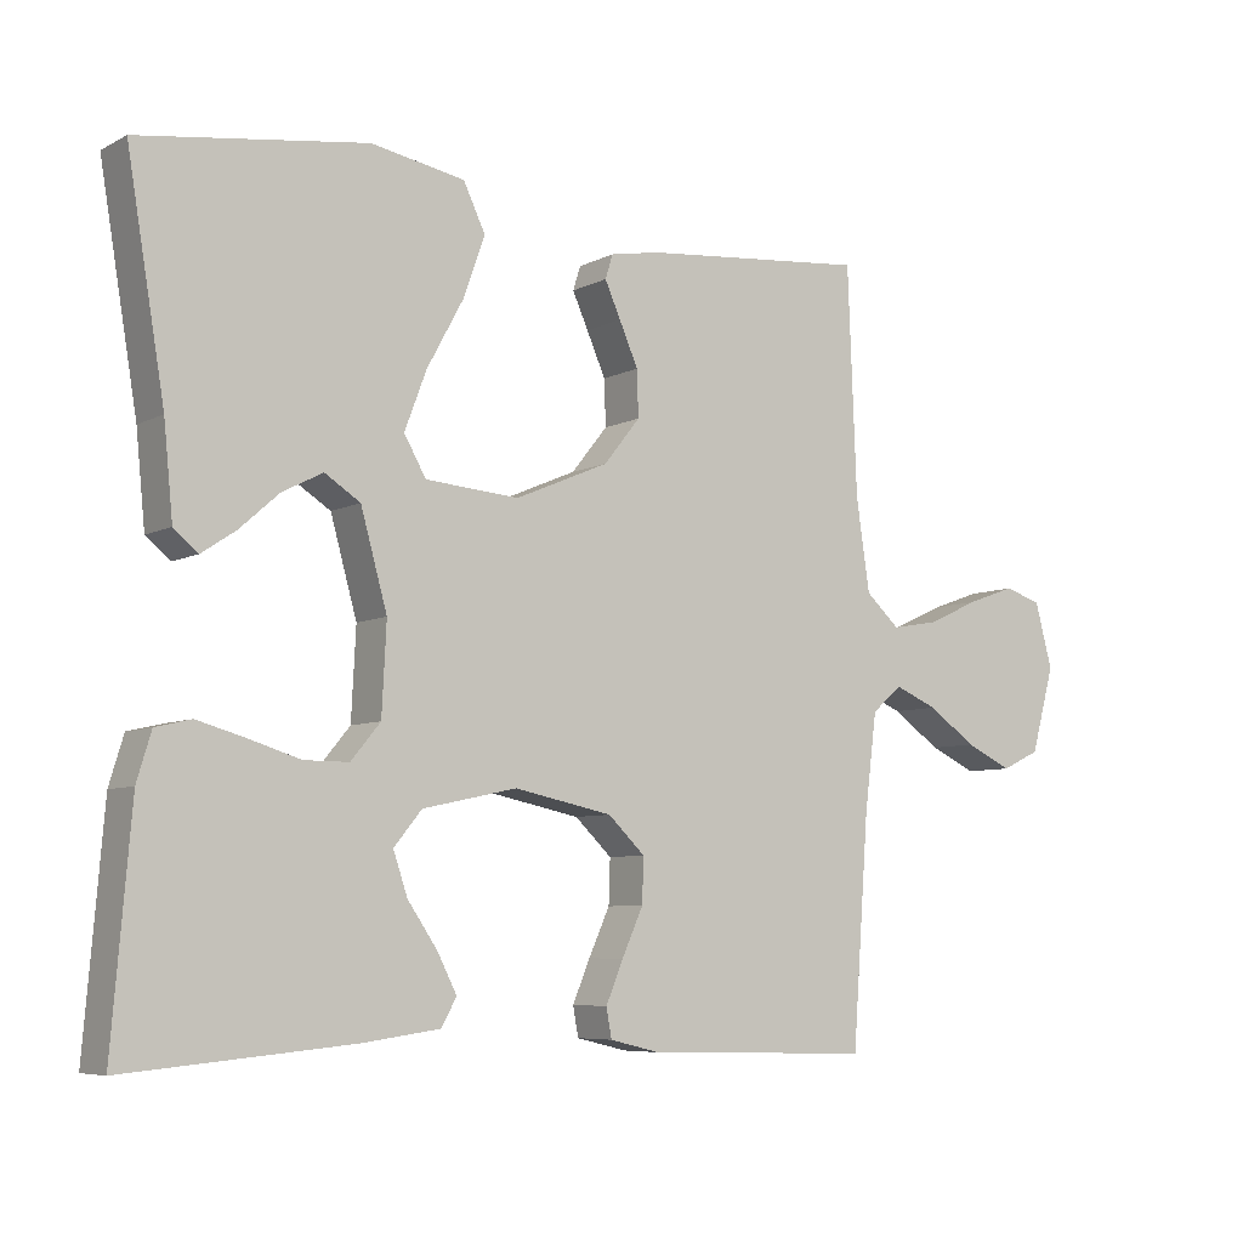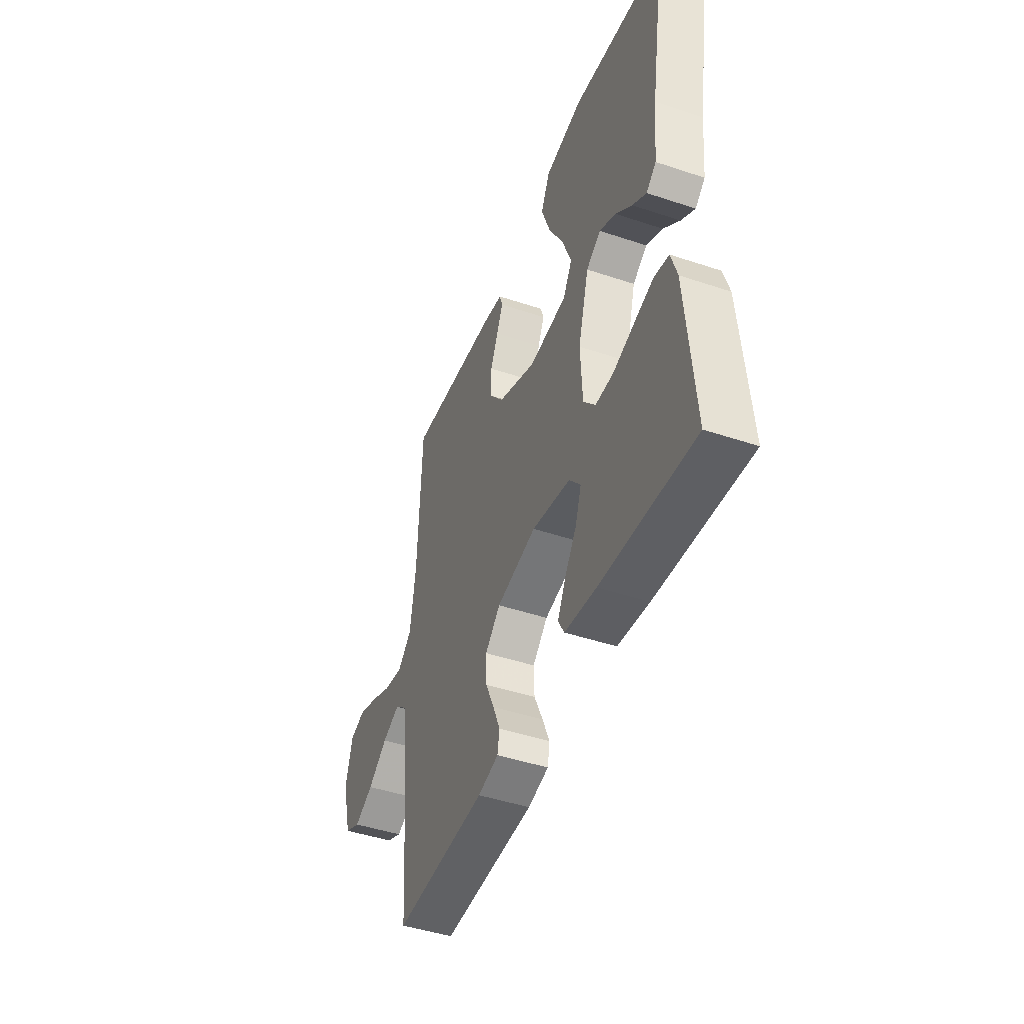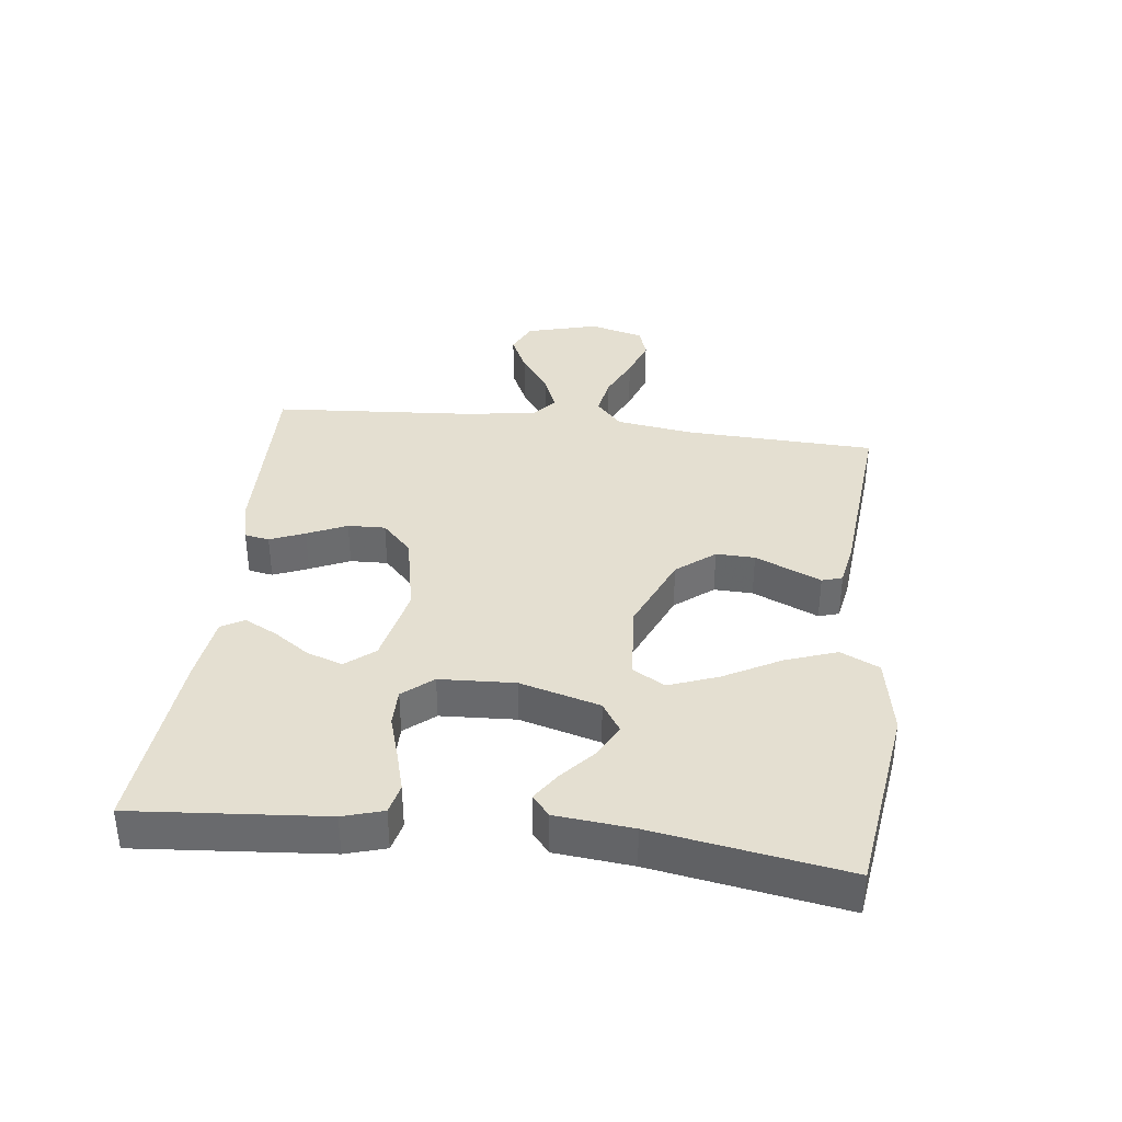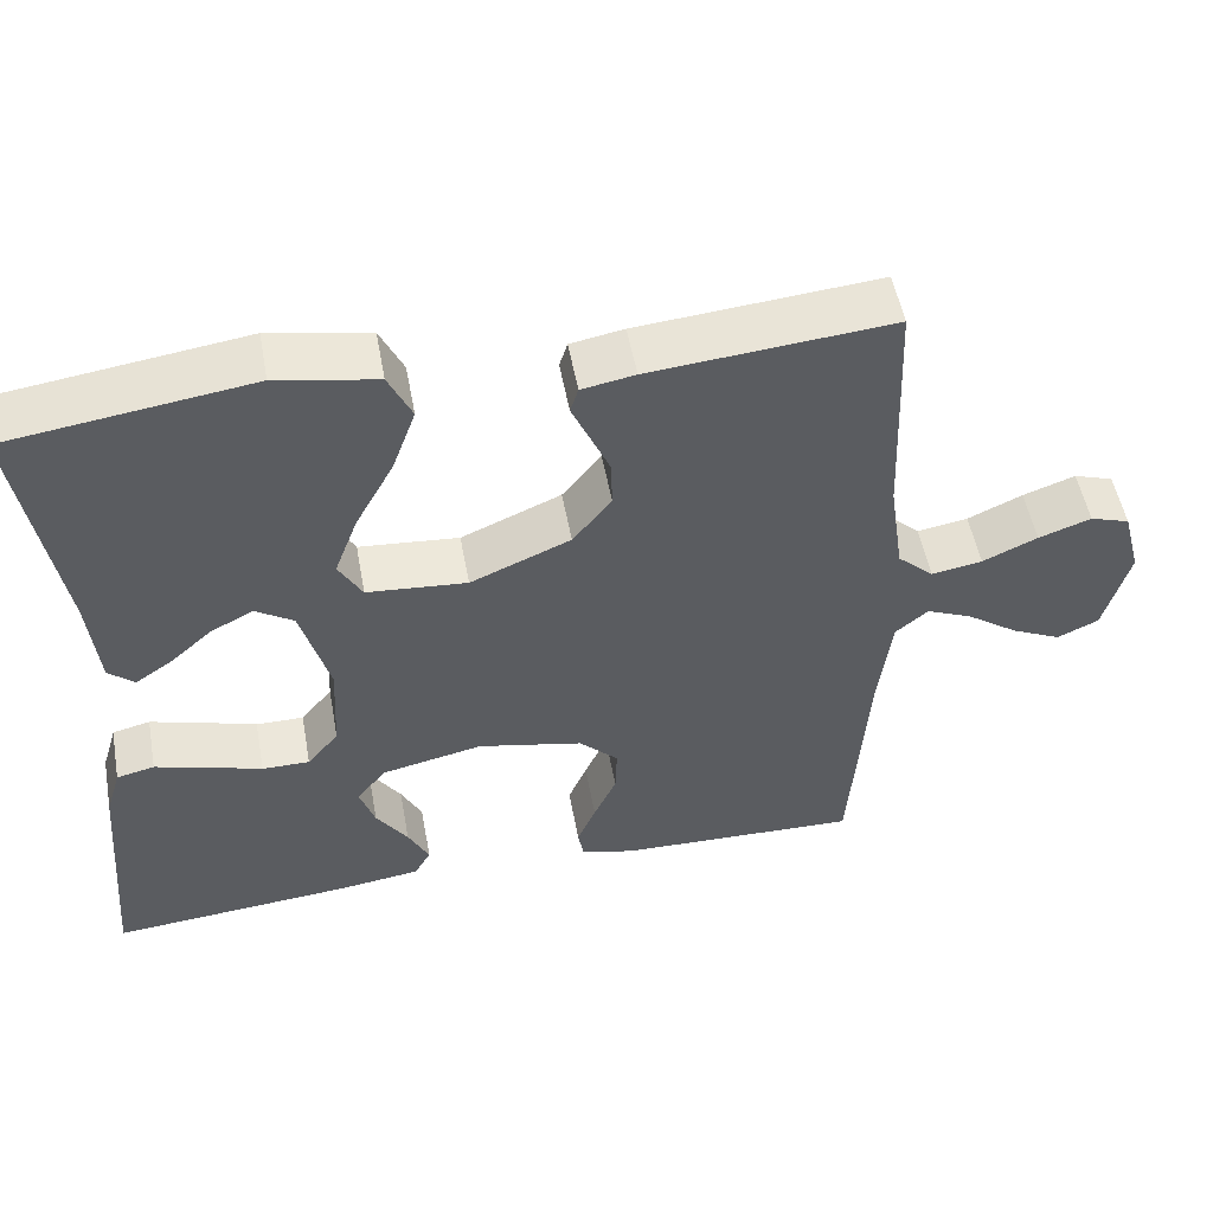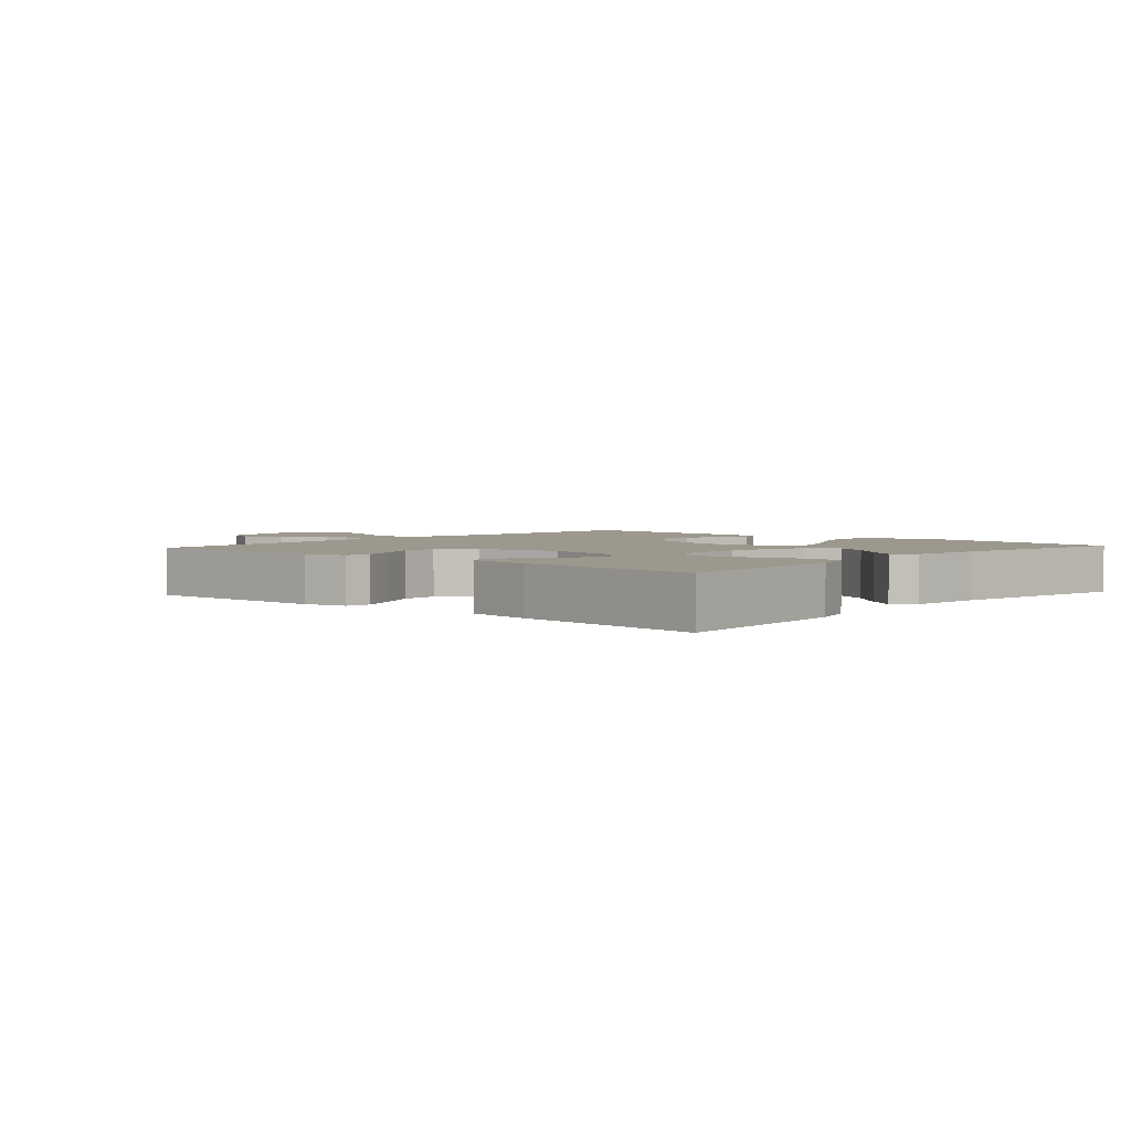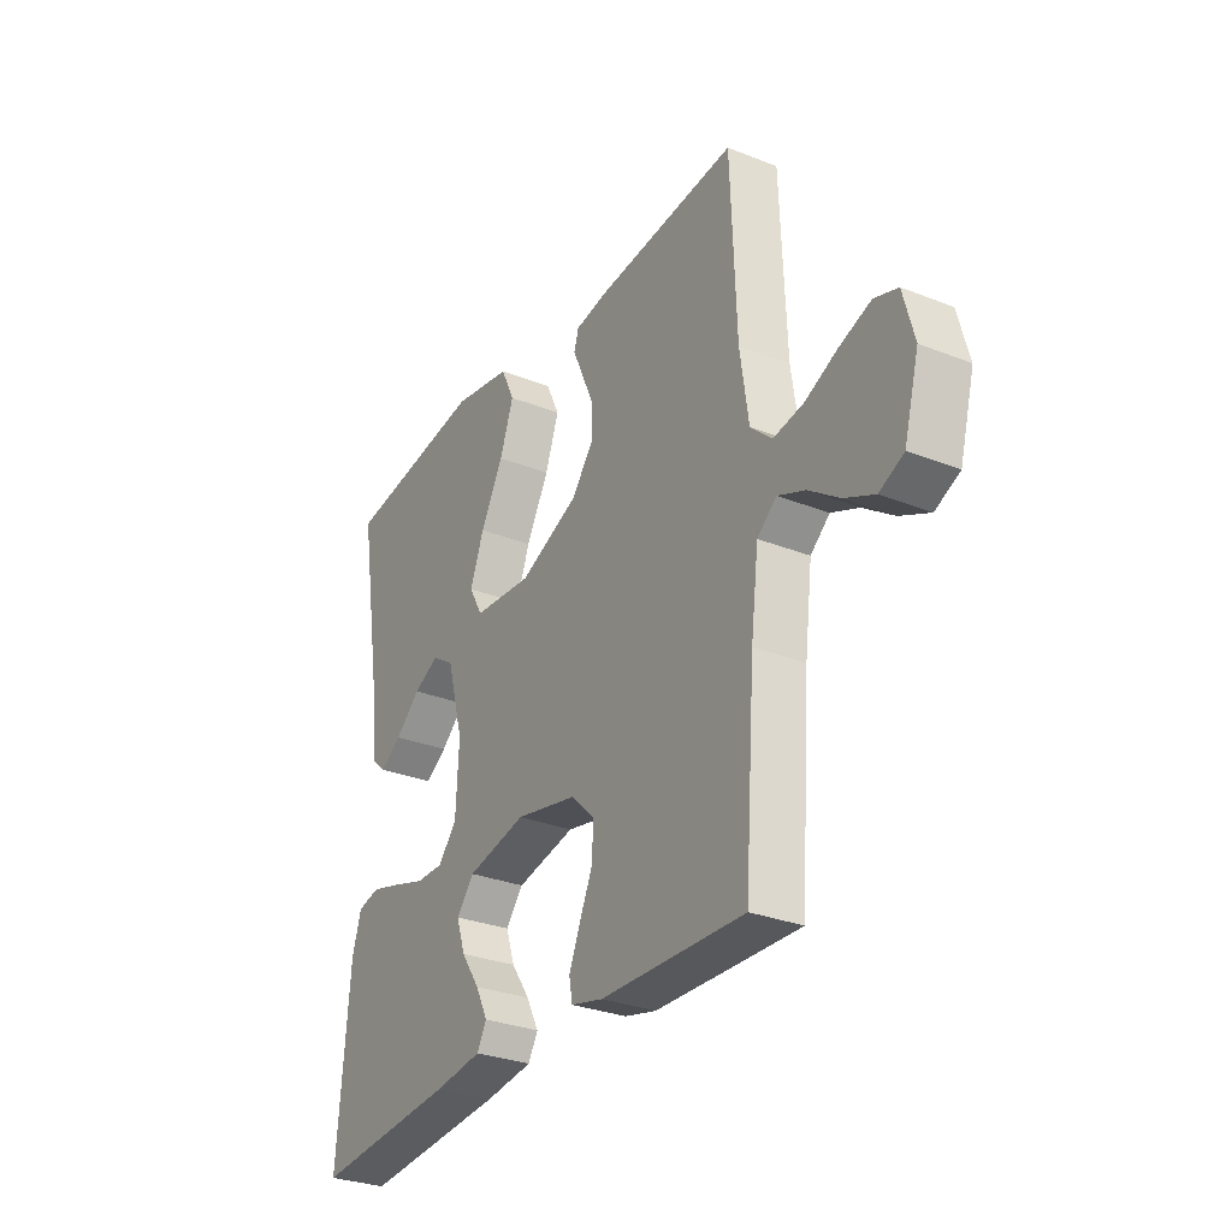
<metadata>
{"format":"obj","ext":"obj","renderer":"f3d","projection":"perspective","resolution":1024,"background":"white","views":[{"elev":-6.7,"azim":-34.7,"up":"+Z"},{"elev":-45.5,"azim":-111.1,"up":"+Z"},{"elev":36.8,"azim":-83.1,"up":"+Y"},{"elev":52.2,"azim":-10.4,"up":"+Z"},{"elev":3.0,"azim":-138.1,"up":"+Y"},{"elev":-29.7,"azim":59.8,"up":"+Z"}]}
</metadata>
<code>
v 0.5 0.07 0.5
v 0.512 0.07 0.2
v 0.53 0.07 0.078
v 0.575 0.07 0.037
v 0.638 0.07 0.048
v 0.706 0.07 0.079
v 0.771 0.07 0.102
v 0.82 0.07 0.086
v 0.843 0.07 0
v 0.812 0.07 -0.113
v 0.761 0.07 -0.137
v 0.699 0.07 -0.108
v 0.635 0.07 -0.063
v 0.578 0.07 -0.039
v 0.538 0.07 -0.073
v 0.522 0.07 -0.2
v 0.5 0.07 -0.5
v 0.2 0.07 -0.492
v 0.133 0.07 -0.476
v 0.126 0.07 -0.437
v 0.149 0.07 -0.382
v 0.177 0.07 -0.32
v 0.179 0.07 -0.261
v 0.13 0.07 -0.214
v 0 0.07 -0.187
v -0.125 0.07 -0.214
v -0.162 0.07 -0.259
v -0.143 0.07 -0.315
v -0.104 0.07 -0.372
v -0.078 0.07 -0.423
v -0.098 0.07 -0.459
v -0.2 0.07 -0.473
v -0.5 0.07 -0.5
v -0.475 0.07 -0.2
v -0.456 0.07 -0.137
v -0.409 0.07 -0.126
v -0.345 0.07 -0.144
v -0.277 0.07 -0.165
v -0.218 0.07 -0.165
v -0.179 0.07 -0.118
v -0.173 0.07 0
v -0.208 0.07 0.126
v -0.255 0.07 0.156
v -0.308 0.07 0.129
v -0.361 0.07 0.082
v -0.406 0.07 0.052
v -0.438 0.07 0.079
v -0.45 0.07 0.2
v -0.5 0.07 0.5
v -0.2 0.07 0.542
v -0.076 0.07 0.519
v -0.047 0.07 0.458
v -0.076 0.07 0.377
v -0.124 0.07 0.289
v -0.153 0.07 0.212
v -0.124 0.07 0.161
v 0 0.07 0.151
v 0.124 0.07 0.204
v 0.172 0.07 0.264
v 0.17 0.07 0.325
v 0.145 0.07 0.382
v 0.124 0.07 0.429
v 0.134 0.07 0.461
v 0.2 0.07 0.473
v 0.5 0 0.5
v 0.512 0 0.2
v 0.53 0 0.078
v 0.575 0 0.037
v 0.638 0 0.048
v 0.706 0 0.079
v 0.771 0 0.102
v 0.82 0 0.086
v 0.843 0 0
v 0.812 0 -0.113
v 0.761 0 -0.137
v 0.699 0 -0.108
v 0.635 0 -0.063
v 0.578 0 -0.039
v 0.538 0 -0.073
v 0.522 0 -0.2
v 0.5 0 -0.5
v 0.2 0 -0.492
v 0.133 0 -0.476
v 0.126 0 -0.437
v 0.149 0 -0.382
v 0.177 0 -0.32
v 0.179 0 -0.261
v 0.13 0 -0.214
v 0 0 -0.187
v -0.125 0 -0.214
v -0.162 0 -0.259
v -0.143 0 -0.315
v -0.104 0 -0.372
v -0.078 0 -0.423
v -0.098 0 -0.459
v -0.2 0 -0.473
v -0.5 0 -0.5
v -0.475 0 -0.2
v -0.456 0 -0.137
v -0.409 0 -0.126
v -0.345 0 -0.144
v -0.277 0 -0.165
v -0.218 0 -0.165
v -0.179 0 -0.118
v -0.173 0 0
v -0.208 0 0.126
v -0.255 0 0.156
v -0.308 0 0.129
v -0.361 0 0.082
v -0.406 0 0.052
v -0.438 0 0.079
v -0.45 0 0.2
v -0.5 0 0.5
v -0.2 0 0.542
v -0.076 0 0.519
v -0.047 0 0.458
v -0.076 0 0.377
v -0.124 0 0.289
v -0.153 0 0.212
v -0.124 0 0.161
v 0 0 0.151
v 0.124 0 0.204
v 0.172 0 0.264
v 0.17 0 0.325
v 0.145 0 0.382
v 0.124 0 0.429
v 0.134 0 0.461
v 0.2 0 0.473
f 64 1 2
f 63 64 2
f 62 63 2
f 61 62 2
f 60 61 2 3
f 59 60 3 4
f 58 59 4
f 57 58 4
f 56 57 4
f 52 53 54
f 51 52 54
f 50 51 54
f 49 50 54
f 48 49 54
f 48 54 55
f 46 47 48
f 45 46 48
f 44 45 48
f 43 44 48 55
f 42 43 55 56
f 36 37 38
f 35 36 38
f 34 35 38
f 33 34 38
f 32 33 38
f 31 32 38
f 30 31 38
f 29 30 38
f 28 29 38
f 27 28 38 39
f 26 27 39 40
f 20 21 22
f 19 20 22
f 18 19 22
f 17 18 22
f 16 17 22
f 15 16 22 23
f 14 15 23 24
f 11 12 13
f 10 11 13
f 9 10 13
f 8 9 13
f 7 8 13
f 6 7 13
f 5 6 13
f 4 5 13 14
f 14 24 25
f 4 14 25
f 56 4 25
f 42 56 25
f 41 42 25
f 25 26 40 41
f 66 65 128
f 66 128 127
f 66 127 126
f 66 126 125
f 67 66 125 124
f 68 67 124 123
f 68 123 122
f 68 122 121
f 68 121 120
f 118 117 116
f 118 116 115
f 118 115 114
f 118 114 113
f 118 113 112
f 119 118 112
f 112 111 110
f 112 110 109
f 112 109 108
f 119 112 108 107
f 120 119 107 106
f 102 101 100
f 102 100 99
f 102 99 98
f 102 98 97
f 102 97 96
f 102 96 95
f 102 95 94
f 102 94 93
f 102 93 92
f 103 102 92 91
f 104 103 91 90
f 86 85 84
f 86 84 83
f 86 83 82
f 86 82 81
f 86 81 80
f 87 86 80 79
f 88 87 79 78
f 77 76 75
f 77 75 74
f 77 74 73
f 77 73 72
f 77 72 71
f 77 71 70
f 77 70 69
f 78 77 69 68
f 89 88 78
f 89 78 68
f 89 68 120
f 89 120 106
f 89 106 105
f 105 104 90 89
f 1 65 66 2
f 2 66 67 3
f 3 67 68 4
f 4 68 69 5
f 5 69 70 6
f 6 70 71 7
f 7 71 72 8
f 8 72 73 9
f 9 73 74 10
f 10 74 75 11
f 11 75 76 12
f 12 76 77 13
f 13 77 78 14
f 14 78 79 15
f 15 79 80 16
f 16 80 81 17
f 17 81 82 18
f 18 82 83 19
f 19 83 84 20
f 20 84 85 21
f 21 85 86 22
f 22 86 87 23
f 23 87 88 24
f 24 88 89 25
f 25 89 90 26
f 26 90 91 27
f 27 91 92 28
f 28 92 93 29
f 29 93 94 30
f 30 94 95 31
f 31 95 96 32
f 32 96 97 33
f 33 97 98 34
f 34 98 99 35
f 35 99 100 36
f 36 100 101 37
f 37 101 102 38
f 38 102 103 39
f 39 103 104 40
f 40 104 105 41
f 41 105 106 42
f 42 106 107 43
f 43 107 108 44
f 44 108 109 45
f 45 109 110 46
f 46 110 111 47
f 47 111 112 48
f 48 112 113 49
f 49 113 114 50
f 50 114 115 51
f 51 115 116 52
f 52 116 117 53
f 53 117 118 54
f 54 118 119 55
f 55 119 120 56
f 56 120 121 57
f 57 121 122 58
f 58 122 123 59
f 59 123 124 60
f 60 124 125 61
f 61 125 126 62
f 62 126 127 63
f 63 127 128 64
f 64 128 65 1

</code>
